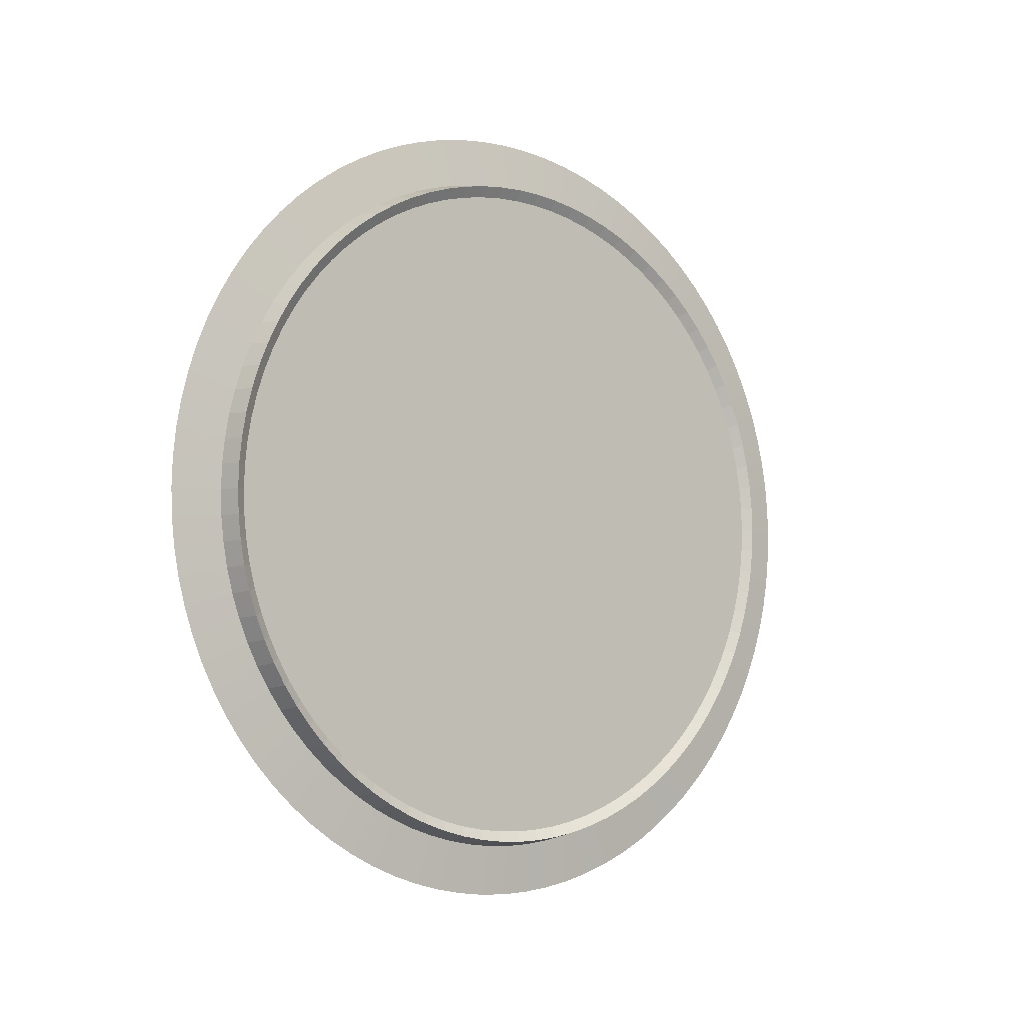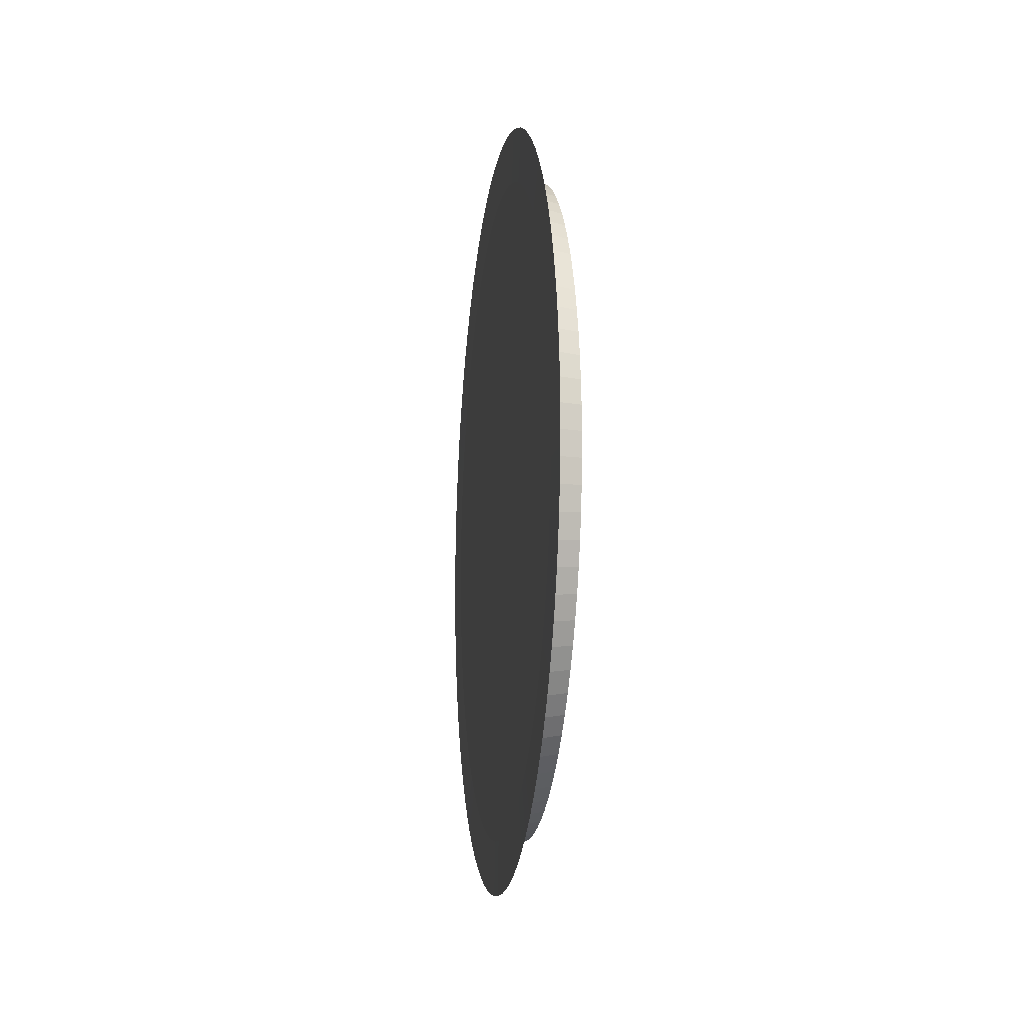
<metadata>
{"format":"obj","ext":"obj","renderer":"f3d","projection":"perspective","resolution":1024,"background":"white","views":[{"elev":-5.8,"azim":-128.7,"up":"+Z"},{"elev":-12.4,"azim":171.9,"up":"+Z"}]}
</metadata>
<code>
o Cylinder_Border
v -0.5047 7.39 -1.499
v -0.3815 7.39 -1.499
v -0.5047 7.283 -1.495
v -0.3815 7.283 -1.495
v -0.5047 7.176 -1.484
v -0.3815 7.176 -1.484
v -0.5047 7.071 -1.465
v -0.3815 7.071 -1.465
v -0.5047 6.967 -1.439
v -0.3815 6.967 -1.439
v -0.5047 6.866 -1.405
v -0.3815 6.866 -1.405
v -0.5047 6.767 -1.364
v -0.3815 6.767 -1.364
v -0.5047 6.671 -1.316
v -0.3815 6.671 -1.316
v -0.5047 6.579 -1.261
v -0.3815 6.579 -1.261
v -0.5047 6.491 -1.2
v -0.3815 6.491 -1.2
v -0.5047 6.408 -1.133
v -0.3815 6.408 -1.133
v -0.5047 6.33 -1.06
v -0.3815 6.33 -1.06
v -0.5047 6.257 -0.9818
v -0.3815 6.257 -0.9818
v -0.5047 6.189 -0.8985
v -0.3815 6.189 -0.8985
v -0.5047 6.128 -0.8106
v -0.3815 6.128 -0.8106
v -0.5047 6.074 -0.7185
v -0.3815 6.074 -0.7185
v -0.5047 6.026 -0.6228
v -0.3815 6.026 -0.6228
v -0.5047 5.985 -0.5239
v -0.3815 5.985 -0.5239
v -0.5047 5.951 -0.4224
v -0.3815 5.951 -0.4224
v -0.5047 5.925 -0.3187
v -0.3815 5.925 -0.3187
v -0.5047 5.906 -0.2134
v -0.3815 5.906 -0.2134
v -0.5047 5.894 -0.107
v -0.3815 5.894 -0.107
v -0.5047 5.89 -1e-06
v -0.3815 5.89 -1e-06
v -0.5047 5.894 0.107
v -0.3815 5.894 0.107
v -0.5047 5.906 0.2134
v -0.3815 5.906 0.2134
v -0.5047 5.925 0.3187
v -0.3815 5.925 0.3187
v -0.5047 5.951 0.4224
v -0.3815 5.951 0.4224
v -0.5047 5.985 0.5239
v -0.3815 5.985 0.5239
v -0.5047 6.026 0.6228
v -0.3815 6.026 0.6228
v -0.5047 6.074 0.7185
v -0.3815 6.074 0.7185
v -0.5047 6.128 0.8106
v -0.3815 6.128 0.8106
v -0.5047 6.189 0.8985
v -0.3815 6.189 0.8985
v -0.5047 6.257 0.9818
v -0.3815 6.257 0.9818
v -0.5047 6.33 1.06
v -0.3815 6.33 1.06
v -0.5047 6.408 1.133
v -0.3815 6.408 1.133
v -0.5047 6.491 1.2
v -0.3815 6.491 1.2
v -0.5047 6.579 1.261
v -0.3815 6.579 1.261
v -0.5047 6.671 1.316
v -0.3815 6.671 1.316
v -0.5047 6.767 1.364
v -0.3815 6.767 1.364
v -0.5047 6.866 1.405
v -0.3815 6.866 1.405
v -0.5047 6.967 1.439
v -0.3815 6.967 1.439
v -0.5047 7.071 1.465
v -0.3815 7.071 1.465
v -0.5047 7.176 1.484
v -0.3815 7.176 1.484
v -0.5047 7.283 1.495
v -0.3815 7.283 1.495
v -0.5047 7.39 1.499
v -0.3815 7.39 1.499
v -0.5047 7.497 1.495
v -0.3815 7.497 1.495
v -0.5047 7.603 1.484
v -0.3815 7.603 1.484
v -0.5047 7.708 1.465
v -0.3815 7.708 1.465
v -0.5047 7.812 1.439
v -0.3815 7.812 1.439
v -0.5047 7.914 1.405
v -0.3815 7.914 1.405
v -0.5047 8.013 1.364
v -0.3815 8.013 1.364
v -0.5047 8.108 1.316
v -0.3815 8.108 1.316
v -0.5047 8.2 1.261
v -0.3815 8.2 1.261
v -0.5047 8.288 1.2
v -0.3815 8.288 1.2
v -0.5047 8.372 1.133
v -0.3815 8.372 1.133
v -0.5047 8.45 1.06
v -0.3815 8.45 1.06
v -0.5047 8.523 0.9818
v -0.3815 8.523 0.9818
v -0.5047 8.59 0.8985
v -0.3815 8.59 0.8985
v -0.5047 8.651 0.8106
v -0.3815 8.651 0.8106
v -0.5047 8.706 0.7185
v -0.3815 8.706 0.7185
v -0.5047 8.754 0.6228
v -0.3815 8.754 0.6228
v -0.5047 8.794 0.5239
v -0.3815 8.794 0.5239
v -0.5047 8.828 0.4224
v -0.3815 8.828 0.4224
v -0.5047 8.855 0.3187
v -0.3815 8.855 0.3187
v -0.5047 8.874 0.2134
v -0.3815 8.874 0.2134
v -0.5047 8.885 0.107
v -0.3815 8.885 0.107
v -0.5047 8.889 -1e-06
v -0.3815 8.889 -1e-06
v -0.5047 8.885 -0.107
v -0.3815 8.885 -0.107
v -0.5047 8.874 -0.2134
v -0.3815 8.874 -0.2134
v -0.5047 8.855 -0.3187
v -0.3815 8.855 -0.3187
v -0.5047 8.828 -0.4224
v -0.3815 8.828 -0.4224
v -0.5047 8.794 -0.5239
v -0.3815 8.794 -0.5239
v -0.5047 8.754 -0.6228
v -0.3815 8.754 -0.6228
v -0.5047 8.706 -0.7185
v -0.3815 8.706 -0.7185
v -0.5047 8.651 -0.8106
v -0.3815 8.651 -0.8106
v -0.5047 8.59 -0.8985
v -0.3815 8.59 -0.8985
v -0.5047 8.523 -0.9818
v -0.3815 8.523 -0.9818
v -0.5047 8.45 -1.06
v -0.3815 8.45 -1.06
v -0.5047 8.372 -1.133
v -0.3815 8.372 -1.133
v -0.5047 8.288 -1.2
v -0.3815 8.288 -1.2
v -0.5047 8.2 -1.261
v -0.3815 8.2 -1.261
v -0.5047 8.108 -1.316
v -0.3815 8.108 -1.316
v -0.5047 8.013 -1.364
v -0.3815 8.013 -1.364
v -0.5047 7.914 -1.405
v -0.3815 7.914 -1.405
v -0.5047 7.812 -1.439
v -0.3815 7.812 -1.439
v -0.5047 7.708 -1.465
v -0.3815 7.708 -1.465
v -0.5047 7.603 -1.484
v -0.3815 7.603 -1.484
v -0.5047 7.497 -1.495
v -0.3815 7.497 -1.495
v -0.4757 7.39 -1.454
v -0.4757 7.286 -1.451
v -0.4757 7.183 -1.439
v -0.4757 7.081 -1.421
v -0.4757 6.98 -1.395
v -0.4757 6.882 -1.363
v -0.4757 6.786 -1.323
v -0.4757 6.693 -1.276
v -0.4757 6.604 -1.223
v -0.4757 6.518 -1.164
v -0.4757 6.437 -1.099
v -0.4757 6.361 -1.028
v -0.4757 6.291 -0.9523
v -0.4757 6.226 -0.8715
v -0.4757 6.166 -0.7862
v -0.4757 6.113 -0.6969
v -0.4757 6.067 -0.6041
v -0.4757 6.027 -0.5082
v -0.4757 5.994 -0.4097
v -0.4757 5.969 -0.3091
v -0.4757 5.95 -0.207
v -0.4757 5.939 -0.1037
v -0.4757 5.936 -1e-06
v -0.4757 5.939 0.1037
v -0.4757 5.95 0.207
v -0.4757 5.969 0.3091
v -0.4757 5.994 0.4097
v -0.4757 6.027 0.5082
v -0.4757 6.067 0.6041
v -0.4757 6.113 0.6969
v -0.4757 6.166 0.7862
v -0.4757 6.226 0.8715
v -0.4757 6.291 0.9523
v -0.4757 6.361 1.028
v -0.4757 6.437 1.099
v -0.4757 6.518 1.164
v -0.4757 6.604 1.223
v -0.4757 6.693 1.276
v -0.4757 6.786 1.323
v -0.4757 6.882 1.363
v -0.4757 6.98 1.395
v -0.4757 7.081 1.421
v -0.4757 7.183 1.439
v -0.4757 7.286 1.451
v -0.4757 7.39 1.454
v -0.4757 7.493 1.451
v -0.4757 7.597 1.439
v -0.4757 7.699 1.421
v -0.4757 7.799 1.395
v -0.4757 7.898 1.363
v -0.4757 7.994 1.323
v -0.4757 8.087 1.276
v -0.4757 8.176 1.223
v -0.4757 8.261 1.164
v -0.4757 8.342 1.099
v -0.4757 8.418 1.028
v -0.4757 8.489 0.9523
v -0.4757 8.554 0.8715
v -0.4757 8.613 0.7862
v -0.4757 8.666 0.6969
v -0.4757 8.713 0.6041
v -0.4757 8.752 0.5082
v -0.4757 8.785 0.4097
v -0.4757 8.811 0.3091
v -0.4757 8.829 0.207
v -0.4757 8.84 0.1037
v -0.4757 8.844 -1e-06
v -0.4757 8.84 -0.1037
v -0.4757 8.829 -0.207
v -0.4757 8.811 -0.3091
v -0.4757 8.785 -0.4097
v -0.4757 8.752 -0.5082
v -0.4757 8.713 -0.6041
v -0.4757 8.666 -0.6969
v -0.4757 8.613 -0.7862
v -0.4757 8.554 -0.8715
v -0.4757 8.489 -0.9523
v -0.4757 8.418 -1.028
v -0.4757 8.342 -1.099
v -0.4757 8.261 -1.164
v -0.4757 8.176 -1.223
v -0.4757 8.087 -1.276
v -0.4757 7.994 -1.323
v -0.4757 7.898 -1.363
v -0.4757 7.799 -1.395
v -0.4757 7.699 -1.421
v -0.4757 7.597 -1.439
v -0.4757 7.493 -1.451
v -0.4058 7.39 -1.523
v -0.4058 7.281 -1.519
v -0.3791 7.266 -1.736
v -0.3791 7.39 -1.741
v -0.4058 7.173 -1.507
v -0.3791 7.142 -1.723
v -0.4058 7.066 -1.488
v -0.3791 7.02 -1.701
v -0.4058 6.961 -1.461
v -0.3791 6.899 -1.67
v -0.4058 6.858 -1.427
v -0.3791 6.781 -1.631
v -0.4058 6.757 -1.385
v -0.3791 6.667 -1.583
v -0.4058 6.66 -1.336
v -0.3791 6.555 -1.528
v -0.4058 6.567 -1.281
v -0.3791 6.449 -1.464
v -0.4058 6.477 -1.219
v -0.3791 6.347 -1.394
v -0.4058 6.393 -1.151
v -0.3791 6.25 -1.316
v -0.4058 6.313 -1.077
v -0.3791 6.159 -1.231
v -0.4058 6.239 -0.9971
v -0.3791 6.074 -1.14
v -0.4058 6.171 -0.9125
v -0.3791 5.996 -1.043
v -0.4058 6.109 -0.8232
v -0.3791 5.925 -0.9411
v -0.4058 6.053 -0.7297
v -0.3791 5.862 -0.8343
v -0.4058 6.005 -0.6325
v -0.3791 5.806 -0.7231
v -0.4058 5.963 -0.5321
v -0.3791 5.759 -0.6083
v -0.4058 5.929 -0.429
v -0.3791 5.719 -0.4904
v -0.4058 5.902 -0.3237
v -0.3791 5.689 -0.37
v -0.4058 5.883 -0.2167
v -0.3791 5.667 -0.2477
v -0.4058 5.871 -0.1086
v -0.3791 5.653 -0.1242
v -0.4058 5.867 -1e-06
v -0.3791 5.649 -1e-06
v -0.4058 5.871 0.1086
v -0.3791 5.653 0.1242
v -0.4058 5.883 0.2167
v -0.3791 5.667 0.2477
v -0.4058 5.902 0.3237
v -0.3791 5.689 0.37
v -0.4058 5.929 0.429
v -0.3791 5.719 0.4904
v -0.4058 5.963 0.5321
v -0.3791 5.759 0.6083
v -0.4058 6.005 0.6325
v -0.3791 5.806 0.7231
v -0.4058 6.053 0.7297
v -0.3791 5.862 0.8343
v -0.4058 6.109 0.8232
v -0.3791 5.925 0.9411
v -0.4058 6.171 0.9125
v -0.3791 5.996 1.043
v -0.4058 6.239 0.9971
v -0.3791 6.074 1.14
v -0.4058 6.313 1.077
v -0.3791 6.159 1.231
v -0.4058 6.393 1.151
v -0.3791 6.25 1.316
v -0.4058 6.477 1.219
v -0.3791 6.347 1.394
v -0.4058 6.567 1.281
v -0.3791 6.449 1.464
v -0.4058 6.66 1.336
v -0.3791 6.555 1.528
v -0.4058 6.757 1.385
v -0.3791 6.667 1.583
v -0.4058 6.858 1.427
v -0.3791 6.781 1.631
v -0.4058 6.961 1.461
v -0.3791 6.899 1.67
v -0.4058 7.066 1.488
v -0.3791 7.02 1.701
v -0.4058 7.173 1.507
v -0.3791 7.142 1.723
v -0.4058 7.281 1.519
v -0.3791 7.266 1.736
v -0.4058 7.39 1.523
v -0.3791 7.39 1.741
v -0.4058 7.498 1.519
v -0.3791 7.514 1.736
v -0.4058 7.606 1.507
v -0.3791 7.637 1.723
v -0.4058 7.713 1.488
v -0.3791 7.76 1.701
v -0.4058 7.819 1.461
v -0.3791 7.88 1.67
v -0.4058 7.922 1.427
v -0.3791 7.998 1.631
v -0.4058 8.022 1.385
v -0.3791 8.113 1.583
v -0.4058 8.119 1.336
v -0.3791 8.224 1.528
v -0.4058 8.213 1.281
v -0.3791 8.331 1.464
v -0.4058 8.302 1.219
v -0.3791 8.433 1.394
v -0.4058 8.387 1.151
v -0.3791 8.53 1.316
v -0.4058 8.466 1.077
v -0.3791 8.621 1.231
v -0.4058 8.54 0.9971
v -0.3791 8.705 1.14
v -0.4058 8.609 0.9125
v -0.3791 8.783 1.043
v -0.4058 8.671 0.8232
v -0.3791 8.854 0.9411
v -0.4058 8.726 0.7297
v -0.3791 8.918 0.8343
v -0.4058 8.775 0.6325
v -0.3791 8.973 0.7231
v -0.4058 8.816 0.5321
v -0.3791 9.021 0.6083
v -0.4058 8.851 0.429
v -0.3791 9.06 0.4904
v -0.4058 8.878 0.3237
v -0.3791 9.091 0.37
v -0.4058 8.897 0.2167
v -0.3791 9.113 0.2477
v -0.4058 8.908 0.1086
v -0.3791 9.126 0.1242
v -0.4058 8.912 -1e-06
v -0.3791 9.13 -1e-06
v -0.4058 8.908 -0.1086
v -0.3791 9.126 -0.1242
v -0.4058 8.897 -0.2167
v -0.3791 9.113 -0.2477
v -0.4058 8.878 -0.3237
v -0.3791 9.091 -0.37
v -0.4058 8.851 -0.429
v -0.3791 9.06 -0.4904
v -0.4058 8.816 -0.5321
v -0.3791 9.021 -0.6083
v -0.4058 8.775 -0.6325
v -0.3791 8.973 -0.7231
v -0.4058 8.726 -0.7297
v -0.3791 8.918 -0.8343
v -0.4058 8.671 -0.8232
v -0.3791 8.854 -0.9411
v -0.4058 8.609 -0.9125
v -0.3791 8.783 -1.043
v -0.4058 8.54 -0.9971
v -0.3791 8.705 -1.14
v -0.4058 8.466 -1.077
v -0.3791 8.621 -1.231
v -0.4058 8.387 -1.151
v -0.3791 8.53 -1.316
v -0.4058 8.302 -1.219
v -0.3791 8.433 -1.394
v -0.4058 8.213 -1.281
v -0.3791 8.331 -1.464
v -0.4058 8.119 -1.336
v -0.3791 8.224 -1.528
v -0.4058 8.022 -1.385
v -0.3791 8.113 -1.583
v -0.4058 7.922 -1.427
v -0.3791 7.998 -1.631
v -0.4058 7.819 -1.461
v -0.3791 7.88 -1.67
v -0.4058 7.713 -1.488
v -0.3791 7.76 -1.701
v -0.4058 7.606 -1.507
v -0.3791 7.637 -1.723
v -0.4058 7.498 -1.519
v -0.3791 7.514 -1.736
f 14 16 280 278
f 48 50 314 312
f 82 84 348 346
f 15 13 277 279
f 116 118 382 380
f 49 47 311 313
f 150 152 416 414
f 83 81 345 347
f 117 115 379 381
f 151 149 413 415
f 12 14 278 276
f 46 48 312 310
f 80 82 346 344
f 13 11 275 277
f 114 116 380 378
f 47 45 309 311
f 148 150 414 412
f 81 79 343 345
f 115 113 377 379
f 149 147 411 413
f 10 12 276 274
f 44 46 310 308
f 78 80 344 342
f 11 9 273 275
f 112 114 378 376
f 45 43 307 309
f 146 148 412 410
f 79 77 341 343
f 113 111 375 377
f 147 145 409 411
f 8 10 274 272
f 42 44 308 306
f 76 78 342 340
f 9 7 271 273
f 110 112 376 374
f 43 41 305 307
f 144 146 410 408
f 77 75 339 341
f 111 109 373 375
f 145 143 407 409
f 6 8 272 270
f 40 42 306 304
f 74 76 340 338
f 7 5 269 271
f 108 110 374 372
f 41 39 303 305
f 142 144 408 406
f 75 73 337 339
f 176 2 268 440
f 109 107 371 373
f 143 141 405 407
f 4 6 270 267
f 1 175 439 265
f 38 40 304 302
f 72 74 338 336
f 5 3 266 269
f 106 108 372 370
f 39 37 301 303
f 140 142 406 404
f 73 71 335 337
f 174 176 440 438
f 107 105 369 371
f 141 139 403 405
f 175 173 437 439
f 36 38 302 300
f 70 72 336 334
f 2 4 267 268
f 104 106 370 368
f 37 35 299 301
f 138 140 404 402
f 71 69 333 335
f 3 1 265 266
f 172 174 438 436
f 105 103 367 369
f 139 137 401 403
f 173 171 435 437
f 34 36 300 298
f 68 70 334 332
f 102 104 368 366
f 35 33 297 299
f 136 138 402 400
f 69 67 331 333
f 170 172 436 434
f 103 101 365 367
f 137 135 399 401
f 171 169 433 435
f 4 2 176 174 172 170 168 166 164 162 160 158 156 154 152 150 148 146 144 142 140 138 136 134 132 130 128 126 124 122 120 118 116 114 112 110 108 106 104 102 100 98 96 94 92 90 88 86 84 82 80 78 76 74 72 70 68 66 64 62 60 58 56 54 52 50 48 46 44 42 40 38 36 34 32 30 28 26 24 22 20 18 16 14 12 10 8 6
f 32 34 298 296
f 66 68 332 330
f 25 27 190 189
f 95 97 225 224
f 165 167 260 259
f 43 45 199 198
f 113 115 234 233
f 61 63 208 207
f 131 133 243 242
f 9 11 182 181
f 79 81 217 216
f 149 151 252 251
f 27 29 191 190
f 97 99 226 225
f 167 169 261 260
f 45 47 200 199
f 115 117 235 234
f 63 65 209 208
f 133 135 244 243
f 11 13 183 182
f 81 83 218 217
f 151 153 253 252
f 29 31 192 191
f 99 101 227 226
f 169 171 262 261
f 47 49 201 200
f 117 119 236 235
f 65 67 210 209
f 135 137 245 244
f 13 15 184 183
f 83 85 219 218
f 153 155 254 253
f 31 33 193 192
f 101 103 228 227
f 171 173 263 262
f 49 51 202 201
f 119 121 237 236
f 67 69 211 210
f 137 139 246 245
f 15 17 185 184
f 85 87 220 219
f 155 157 255 254
f 33 35 194 193
f 103 105 229 228
f 173 175 264 263
f 51 53 203 202
f 121 123 238 237
f 69 71 212 211
f 139 141 247 246
f 17 19 186 185
f 87 89 221 220
f 157 159 256 255
f 35 37 195 194
f 105 107 230 229
f 175 1 177 264
f 1 3 178 177
f 53 55 204 203
f 123 125 239 238
f 71 73 213 212
f 141 143 248 247
f 19 21 187 186
f 89 91 222 221
f 159 161 257 256
f 37 39 196 195
f 107 109 231 230
f 55 57 205 204
f 125 127 240 239
f 3 5 179 178
f 73 75 214 213
f 143 145 249 248
f 21 23 188 187
f 91 93 223 222
f 161 163 258 257
f 39 41 197 196
f 109 111 232 231
f 57 59 206 205
f 127 129 241 240
f 5 7 180 179
f 75 77 215 214
f 145 147 250 249
f 23 25 189 188
f 93 95 224 223
f 163 165 259 258
f 41 43 198 197
f 111 113 233 232
f 59 61 207 206
f 129 131 242 241
f 7 9 181 180
f 77 79 216 215
f 147 149 251 250
f 265 268 267 266
f 266 267 270 269
f 269 270 272 271
f 271 272 274 273
f 273 274 276 275
f 275 276 278 277
f 277 278 280 279
f 279 280 282 281
f 281 282 284 283
f 283 284 286 285
f 285 286 288 287
f 287 288 290 289
f 289 290 292 291
f 291 292 294 293
f 293 294 296 295
f 295 296 298 297
f 297 298 300 299
f 299 300 302 301
f 301 302 304 303
f 303 304 306 305
f 305 306 308 307
f 307 308 310 309
f 309 310 312 311
f 311 312 314 313
f 313 314 316 315
f 315 316 318 317
f 317 318 320 319
f 319 320 322 321
f 321 322 324 323
f 323 324 326 325
f 325 326 328 327
f 327 328 330 329
f 329 330 332 331
f 331 332 334 333
f 333 334 336 335
f 335 336 338 337
f 337 338 340 339
f 339 340 342 341
f 341 342 344 343
f 343 344 346 345
f 345 346 348 347
f 347 348 350 349
f 349 350 352 351
f 351 352 354 353
f 353 354 356 355
f 355 356 358 357
f 357 358 360 359
f 359 360 362 361
f 361 362 364 363
f 363 364 366 365
f 365 366 368 367
f 367 368 370 369
f 369 370 372 371
f 371 372 374 373
f 373 374 376 375
f 375 376 378 377
f 377 378 380 379
f 379 380 382 381
f 381 382 384 383
f 383 384 386 385
f 385 386 388 387
f 387 388 390 389
f 389 390 392 391
f 391 392 394 393
f 393 394 396 395
f 395 396 398 397
f 397 398 400 399
f 399 400 402 401
f 401 402 404 403
f 403 404 406 405
f 405 406 408 407
f 407 408 410 409
f 409 410 412 411
f 411 412 414 413
f 413 414 416 415
f 415 416 418 417
f 417 418 420 419
f 419 420 422 421
f 421 422 424 423
f 423 424 426 425
f 425 426 428 427
f 427 428 430 429
f 429 430 432 431
f 431 432 434 433
f 433 434 436 435
f 435 436 438 437
f 437 438 440 439
f 439 440 268 265
f 153 151 415 417
f 119 117 381 383
f 85 83 347 349
f 152 154 418 416
f 51 49 313 315
f 118 120 384 382
f 17 15 279 281
f 84 86 350 348
f 50 52 316 314
f 16 18 282 280
f 155 153 417 419
f 121 119 383 385
f 87 85 349 351
f 154 156 420 418
f 53 51 315 317
f 120 122 386 384
f 19 17 281 283
f 86 88 352 350
f 52 54 318 316
f 18 20 284 282
f 157 155 419 421
f 123 121 385 387
f 89 87 351 353
f 156 158 422 420
f 55 53 317 319
f 122 124 388 386
f 21 19 283 285
f 88 90 354 352
f 54 56 320 318
f 20 22 286 284
f 159 157 421 423
f 125 123 387 389
f 91 89 353 355
f 158 160 424 422
f 57 55 319 321
f 124 126 390 388
f 23 21 285 287
f 90 92 356 354
f 56 58 322 320
f 22 24 288 286
f 161 159 423 425
f 127 125 389 391
f 93 91 355 357
f 160 162 426 424
f 59 57 321 323
f 126 128 392 390
f 25 23 287 289
f 92 94 358 356
f 58 60 324 322
f 24 26 290 288
f 163 161 425 427
f 129 127 391 393
f 95 93 357 359
f 162 164 428 426
f 61 59 323 325
f 128 130 394 392
f 27 25 289 291
f 94 96 360 358
f 60 62 326 324
f 26 28 292 290
f 165 163 427 429
f 131 129 393 395
f 97 95 359 361
f 164 166 430 428
f 63 61 325 327
f 130 132 396 394
f 29 27 291 293
f 96 98 362 360
f 62 64 328 326
f 28 30 294 292
f 167 165 429 431
f 133 131 395 397
f 99 97 361 363
f 166 168 432 430
f 65 63 327 329
f 132 134 398 396
f 31 29 293 295
f 98 100 364 362
f 64 66 330 328
f 30 32 296 294
f 169 167 431 433
f 135 133 397 399
f 101 99 363 365
f 168 170 434 432
f 67 65 329 331
f 134 136 400 398
f 33 31 295 297
f 100 102 366 364
f 177 178 179 180 181 182 183 184 185 186 187 188 189 190 191 192 193 194 195 196 197 198 199 200 201 202 203 204 205 206 207 208 209 210 211 212 213 214 215 216 217 218 219 220 221 222 223 224 225 226 227 228 229 230 231 232 233 234 235 236 237 238 239 240 241 242 243 244 245 246 247 248 249 250 251 252 253 254 255 256 257 258 259 260 261 262 263 264

</code>
